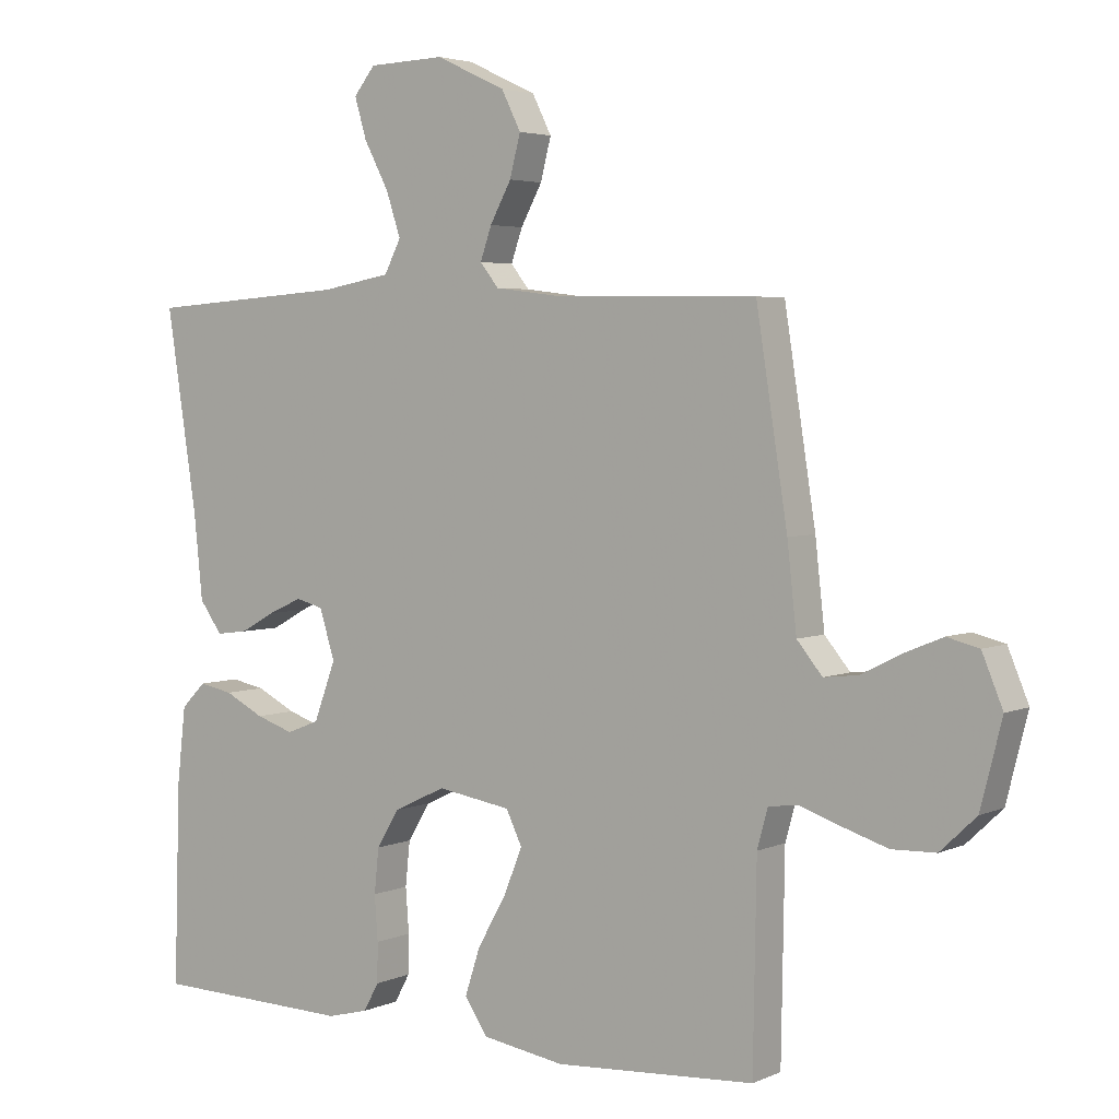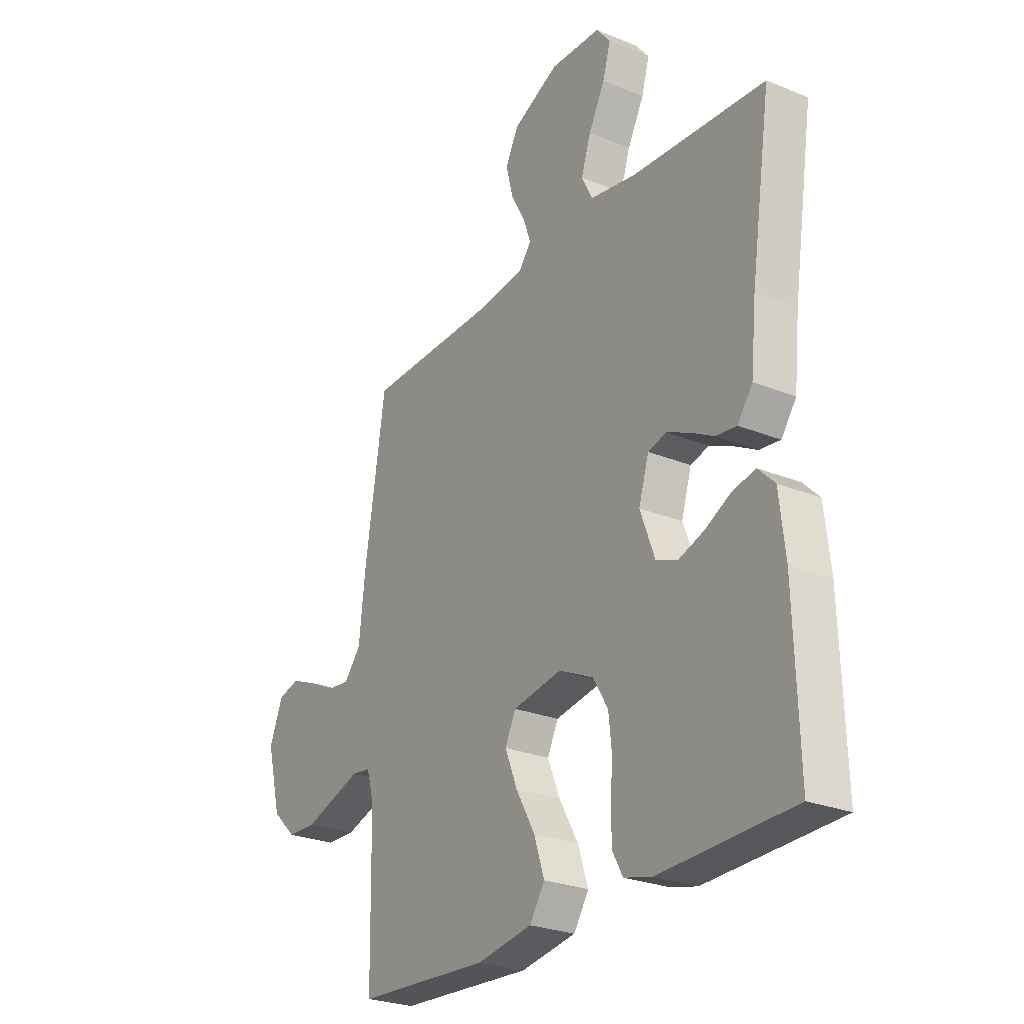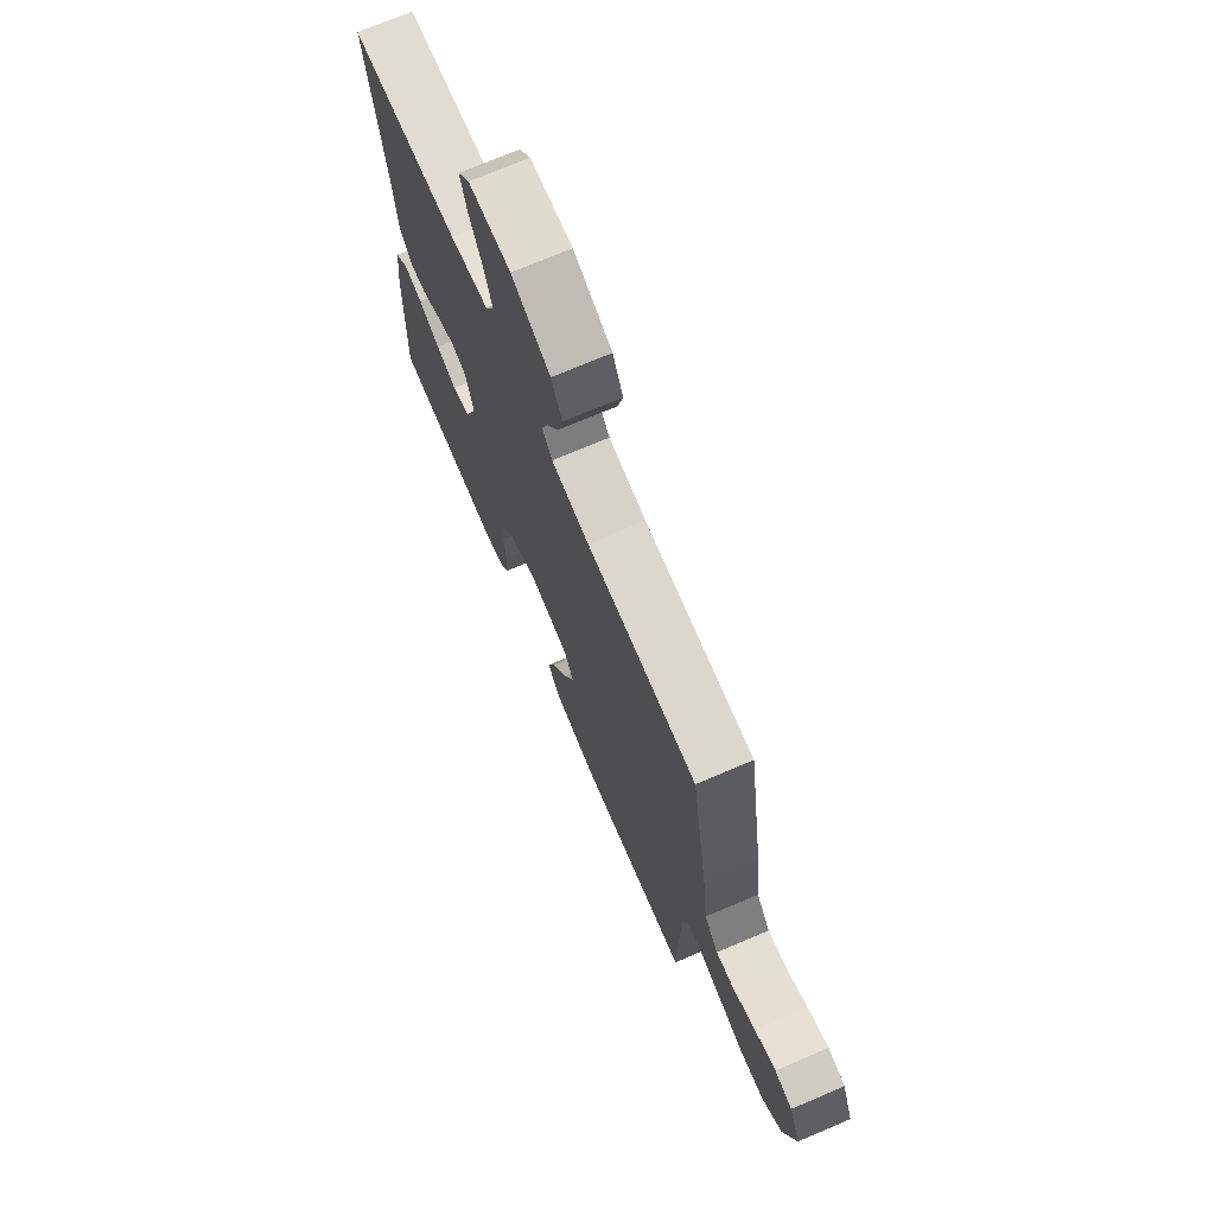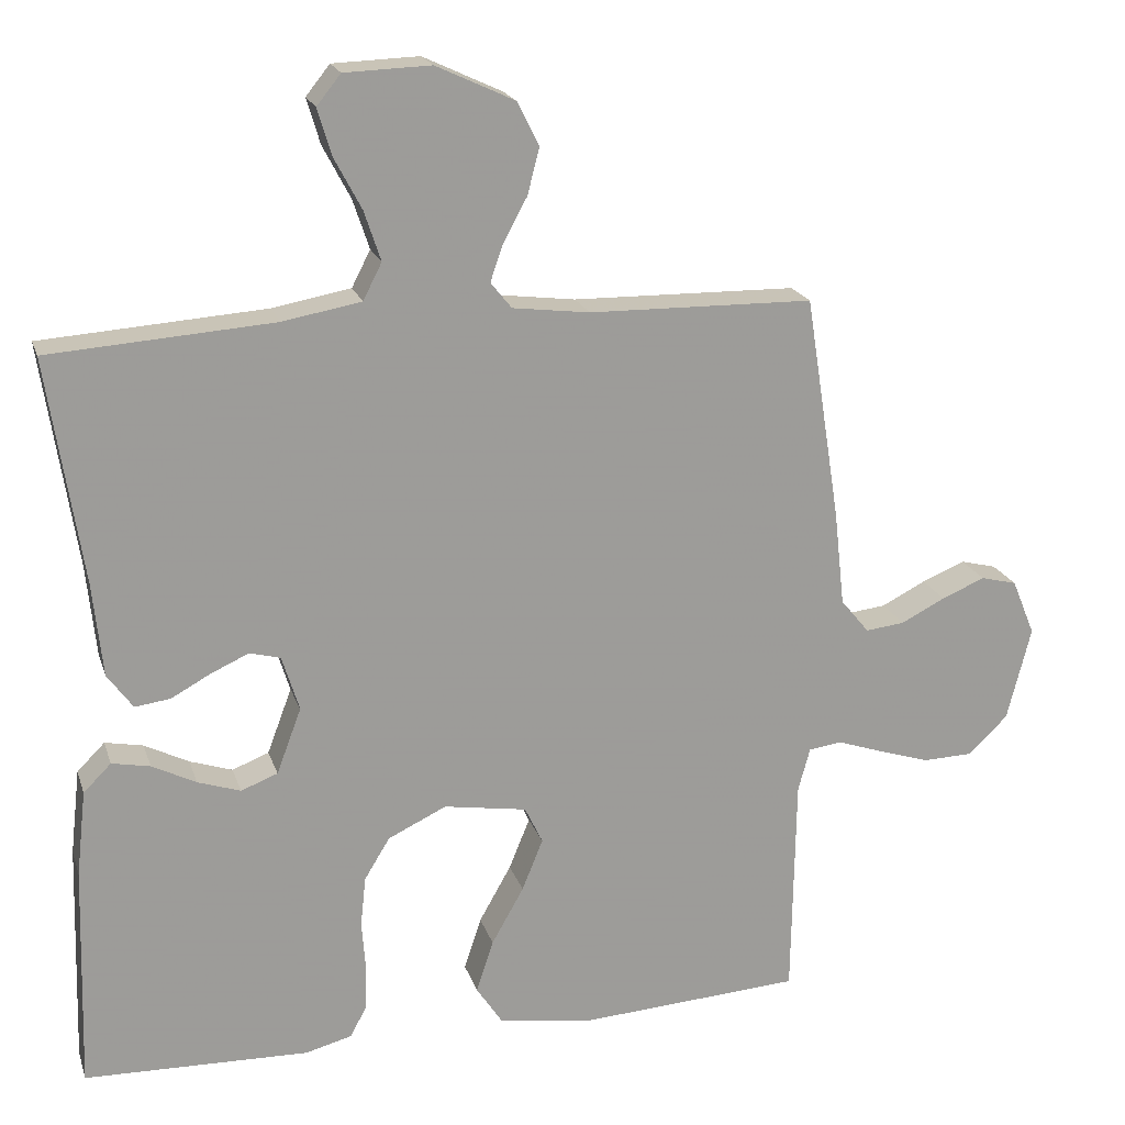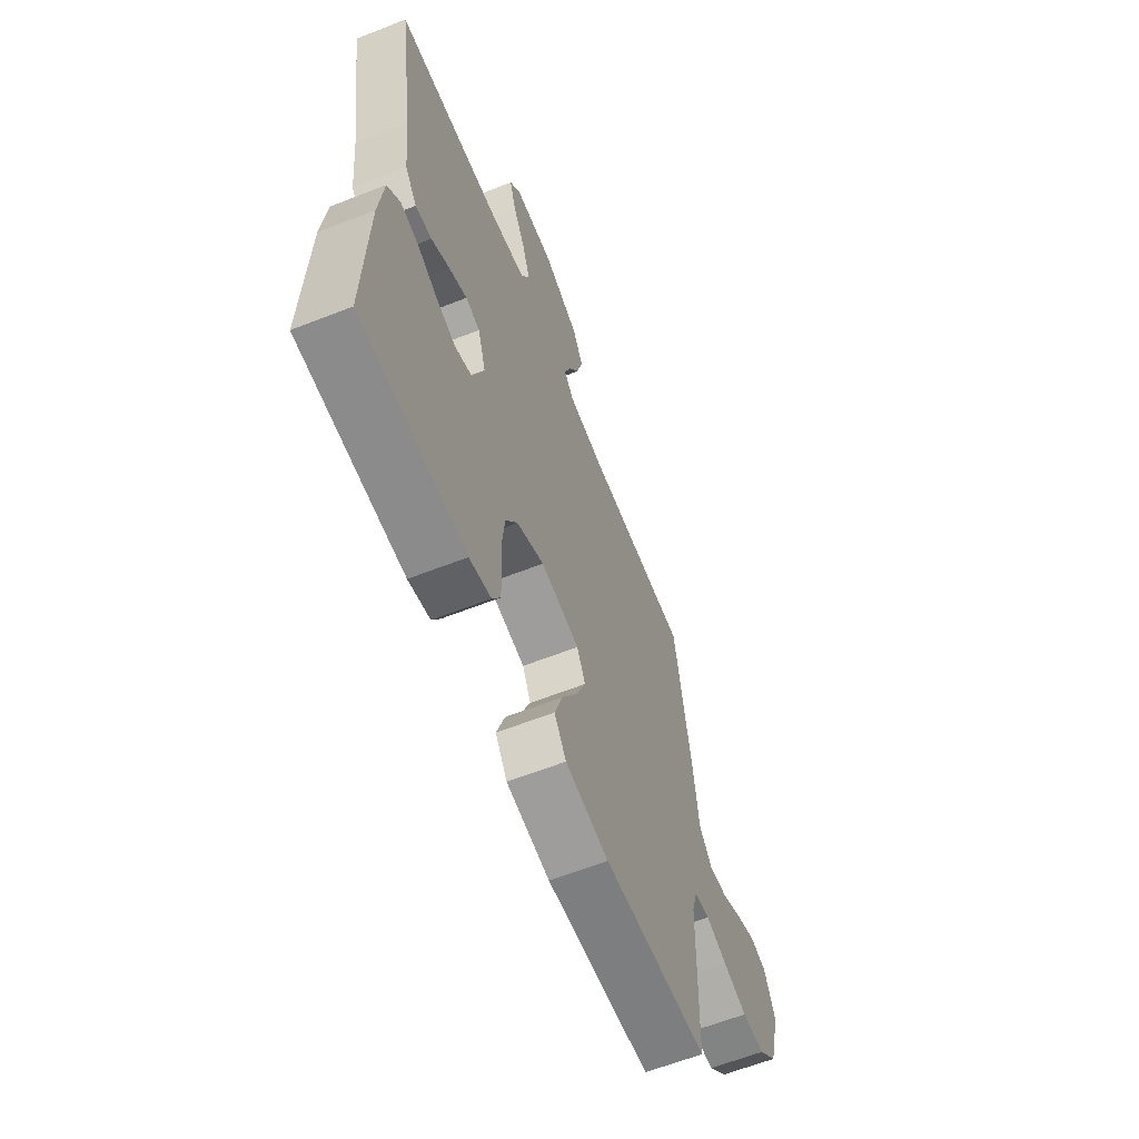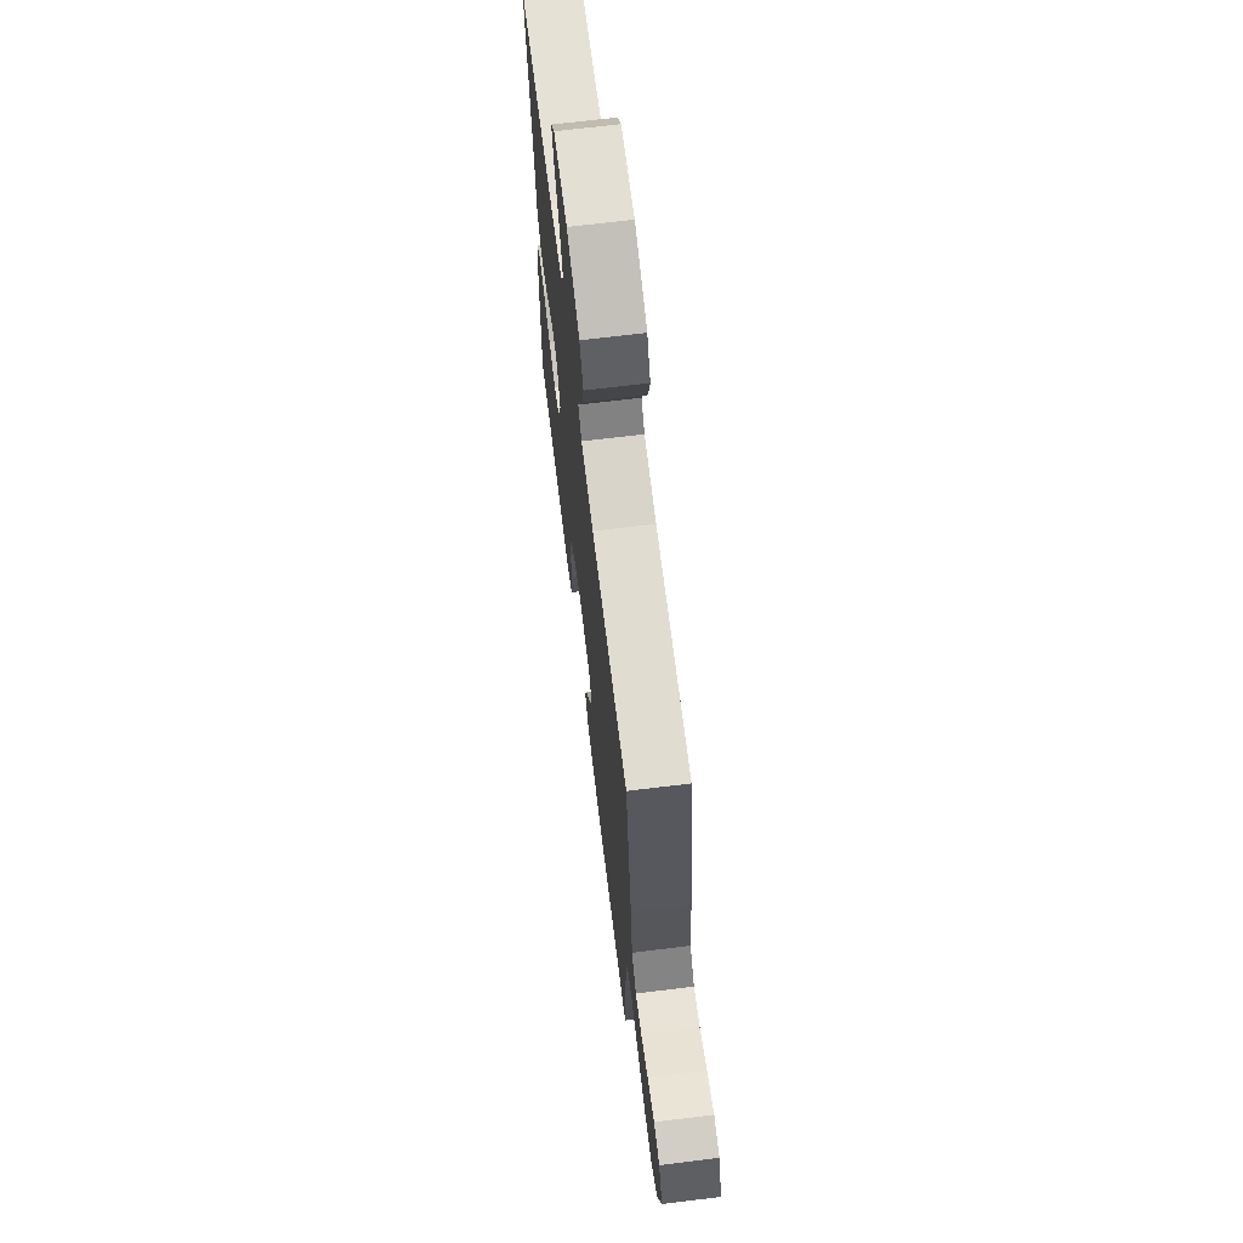
<metadata>
{"format":"obj","ext":"obj","renderer":"f3d","projection":"perspective","resolution":1024,"background":"white","views":[{"elev":3.8,"azim":35.3,"up":"+Z"},{"elev":-26.2,"azim":-122.7,"up":"+Z"},{"elev":72.1,"azim":66.9,"up":"+Z"},{"elev":19.7,"azim":-15.7,"up":"+Z"},{"elev":-62.5,"azim":-68.3,"up":"+Z"},{"elev":68.6,"azim":83.0,"up":"+Z"}]}
</metadata>
<code>
v 0.5 0.07 0.5
v 0.547 0.07 0.2
v 0.561 0.07 0.073
v 0.599 0.07 0.027
v 0.651 0.07 0.033
v 0.71 0.07 0.063
v 0.768 0.07 0.087
v 0.816 0.07 0.075
v 0.847 0.07 0
v 0.815 0.07 -0.126
v 0.761 0.07 -0.177
v 0.695 0.07 -0.179
v 0.626 0.07 -0.157
v 0.565 0.07 -0.136
v 0.521 0.07 -0.142
v 0.505 0.07 -0.2
v 0.5 0.07 -0.5
v 0.2 0.07 -0.519
v 0.075 0.07 -0.499
v 0.041 0.07 -0.447
v 0.064 0.07 -0.377
v 0.107 0.07 -0.301
v 0.135 0.07 -0.232
v 0.111 0.07 -0.182
v 0 0.07 -0.164
v -0.078 0.07 -0.201
v -0.112 0.07 -0.257
v -0.119 0.07 -0.324
v -0.114 0.07 -0.391
v -0.115 0.07 -0.45
v -0.138 0.07 -0.492
v -0.2 0.07 -0.508
v -0.5 0.07 -0.5
v -0.491 0.07 -0.2
v -0.478 0.07 -0.085
v -0.441 0.07 -0.048
v -0.39 0.07 -0.058
v -0.331 0.07 -0.088
v -0.274 0.07 -0.107
v -0.225 0.07 -0.088
v -0.192 0.07 0
v -0.215 0.07 0.074
v -0.256 0.07 0.085
v -0.307 0.07 0.062
v -0.36 0.07 0.033
v -0.407 0.07 0.027
v -0.441 0.07 0.074
v -0.454 0.07 0.2
v -0.5 0.07 0.5
v -0.2 0.07 0.521
v -0.095 0.07 0.54
v -0.07 0.07 0.589
v -0.092 0.07 0.655
v -0.129 0.07 0.725
v -0.147 0.07 0.786
v -0.115 0.07 0.826
v 0 0.07 0.83
v 0.105 0.07 0.781
v 0.134 0.07 0.723
v 0.118 0.07 0.661
v 0.086 0.07 0.602
v 0.069 0.07 0.553
v 0.097 0.07 0.518
v 0.2 0.07 0.505
v 0.5 0 0.5
v 0.547 0 0.2
v 0.561 0 0.073
v 0.599 0 0.027
v 0.651 0 0.033
v 0.71 0 0.063
v 0.768 0 0.087
v 0.816 0 0.075
v 0.847 0 0
v 0.815 0 -0.126
v 0.761 0 -0.177
v 0.695 0 -0.179
v 0.626 0 -0.157
v 0.565 0 -0.136
v 0.521 0 -0.142
v 0.505 0 -0.2
v 0.5 0 -0.5
v 0.2 0 -0.519
v 0.075 0 -0.499
v 0.041 0 -0.447
v 0.064 0 -0.377
v 0.107 0 -0.301
v 0.135 0 -0.232
v 0.111 0 -0.182
v 0 0 -0.164
v -0.078 0 -0.201
v -0.112 0 -0.257
v -0.119 0 -0.324
v -0.114 0 -0.391
v -0.115 0 -0.45
v -0.138 0 -0.492
v -0.2 0 -0.508
v -0.5 0 -0.5
v -0.491 0 -0.2
v -0.478 0 -0.085
v -0.441 0 -0.048
v -0.39 0 -0.058
v -0.331 0 -0.088
v -0.274 0 -0.107
v -0.225 0 -0.088
v -0.192 0 0
v -0.215 0 0.074
v -0.256 0 0.085
v -0.307 0 0.062
v -0.36 0 0.033
v -0.407 0 0.027
v -0.441 0 0.074
v -0.454 0 0.2
v -0.5 0 0.5
v -0.2 0 0.521
v -0.095 0 0.54
v -0.07 0 0.589
v -0.092 0 0.655
v -0.129 0 0.725
v -0.147 0 0.786
v -0.115 0 0.826
v 0 0 0.83
v 0.105 0 0.781
v 0.134 0 0.723
v 0.118 0 0.661
v 0.086 0 0.602
v 0.069 0 0.553
v 0.097 0 0.518
v 0.2 0 0.505
f 58 59 60 61
f 58 61 62
f 57 58 62
f 56 57 62
f 53 54 55 56
f 52 53 56 62
f 51 52 62 63
f 48 49 50
f 44 45 46 47
f 43 44 47 48
f 42 43 48 50
f 35 36 37 38
f 35 38 39
f 34 35 39
f 33 34 39 40
f 31 32 33 40
f 28 29 30 31
f 27 28 31 40
f 19 20 21 22
f 19 22 23
f 16 17 18 19
f 15 16 19 23
f 11 12 13 14
f 9 10 11 14
f 9 14 15
f 5 6 7 8
f 5 8 9 15
f 64 1 2 3
f 64 3 4
f 63 64 4
f 51 63 4
f 41 42 50 51
f 41 51 4
f 26 27 40 41
f 25 26 41
f 24 25 41 4
f 15 23 24
f 4 5 15 24
f 125 124 123 122
f 126 125 122
f 126 122 121
f 126 121 120
f 120 119 118 117
f 126 120 117 116
f 127 126 116 115
f 114 113 112
f 111 110 109 108
f 112 111 108 107
f 114 112 107 106
f 102 101 100 99
f 103 102 99
f 103 99 98
f 104 103 98 97
f 104 97 96 95
f 95 94 93 92
f 104 95 92 91
f 86 85 84 83
f 87 86 83
f 83 82 81 80
f 87 83 80 79
f 78 77 76 75
f 78 75 74 73
f 79 78 73
f 72 71 70 69
f 79 73 72 69
f 67 66 65 128
f 68 67 128
f 68 128 127
f 68 127 115
f 115 114 106 105
f 68 115 105
f 105 104 91 90
f 105 90 89
f 68 105 89 88
f 88 87 79
f 88 79 69 68
f 1 65 66 2
f 2 66 67 3
f 3 67 68 4
f 4 68 69 5
f 5 69 70 6
f 6 70 71 7
f 7 71 72 8
f 8 72 73 9
f 9 73 74 10
f 10 74 75 11
f 11 75 76 12
f 12 76 77 13
f 13 77 78 14
f 14 78 79 15
f 15 79 80 16
f 16 80 81 17
f 17 81 82 18
f 18 82 83 19
f 19 83 84 20
f 20 84 85 21
f 21 85 86 22
f 22 86 87 23
f 23 87 88 24
f 24 88 89 25
f 25 89 90 26
f 26 90 91 27
f 27 91 92 28
f 28 92 93 29
f 29 93 94 30
f 30 94 95 31
f 31 95 96 32
f 32 96 97 33
f 33 97 98 34
f 34 98 99 35
f 35 99 100 36
f 36 100 101 37
f 37 101 102 38
f 38 102 103 39
f 39 103 104 40
f 40 104 105 41
f 41 105 106 42
f 42 106 107 43
f 43 107 108 44
f 44 108 109 45
f 45 109 110 46
f 46 110 111 47
f 47 111 112 48
f 48 112 113 49
f 49 113 114 50
f 50 114 115 51
f 51 115 116 52
f 52 116 117 53
f 53 117 118 54
f 54 118 119 55
f 55 119 120 56
f 56 120 121 57
f 57 121 122 58
f 58 122 123 59
f 59 123 124 60
f 60 124 125 61
f 61 125 126 62
f 62 126 127 63
f 63 127 128 64
f 64 128 65 1

</code>
